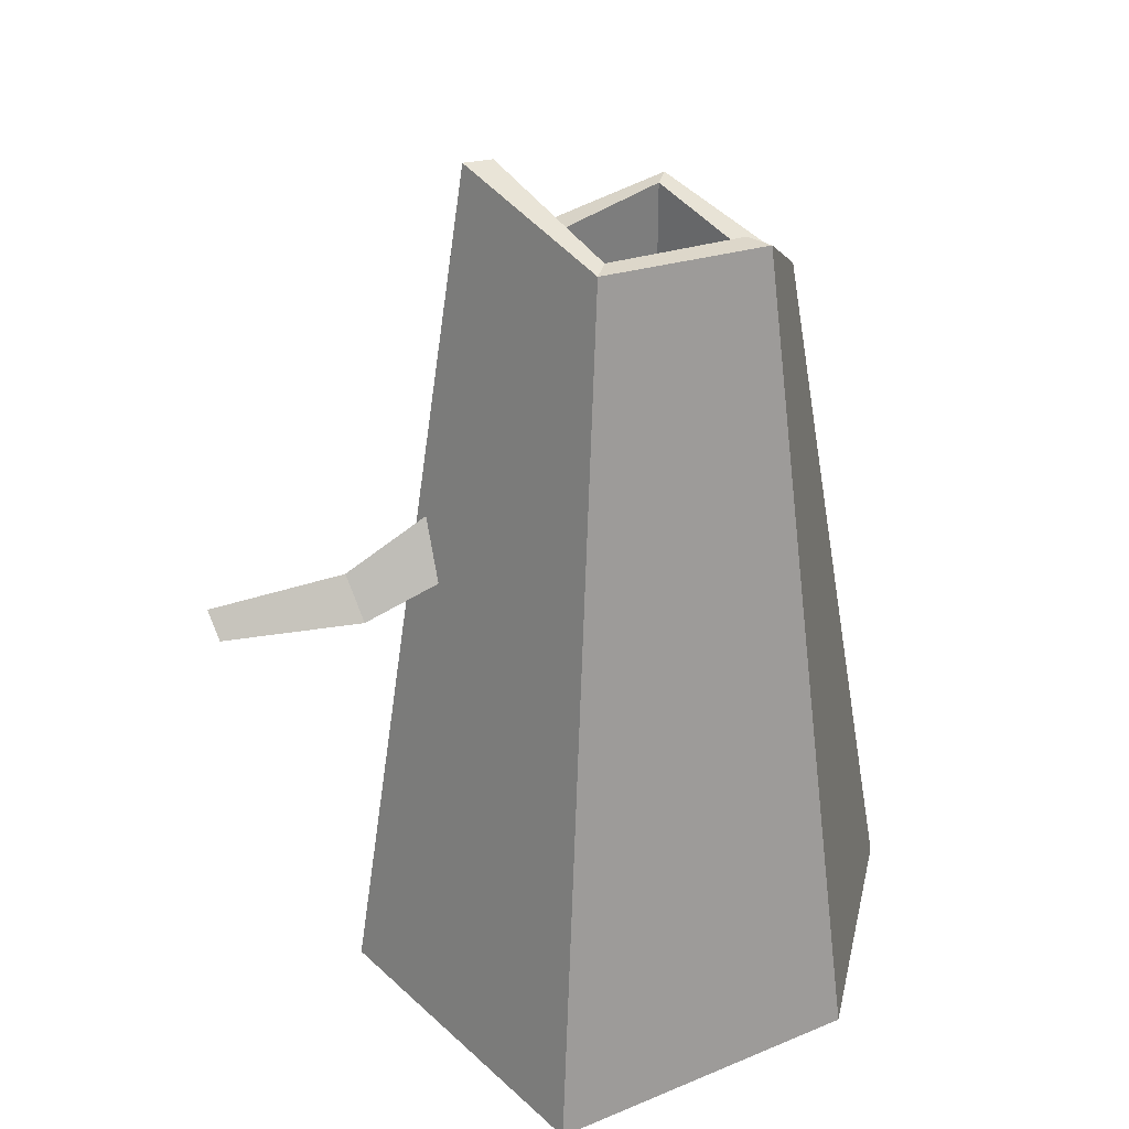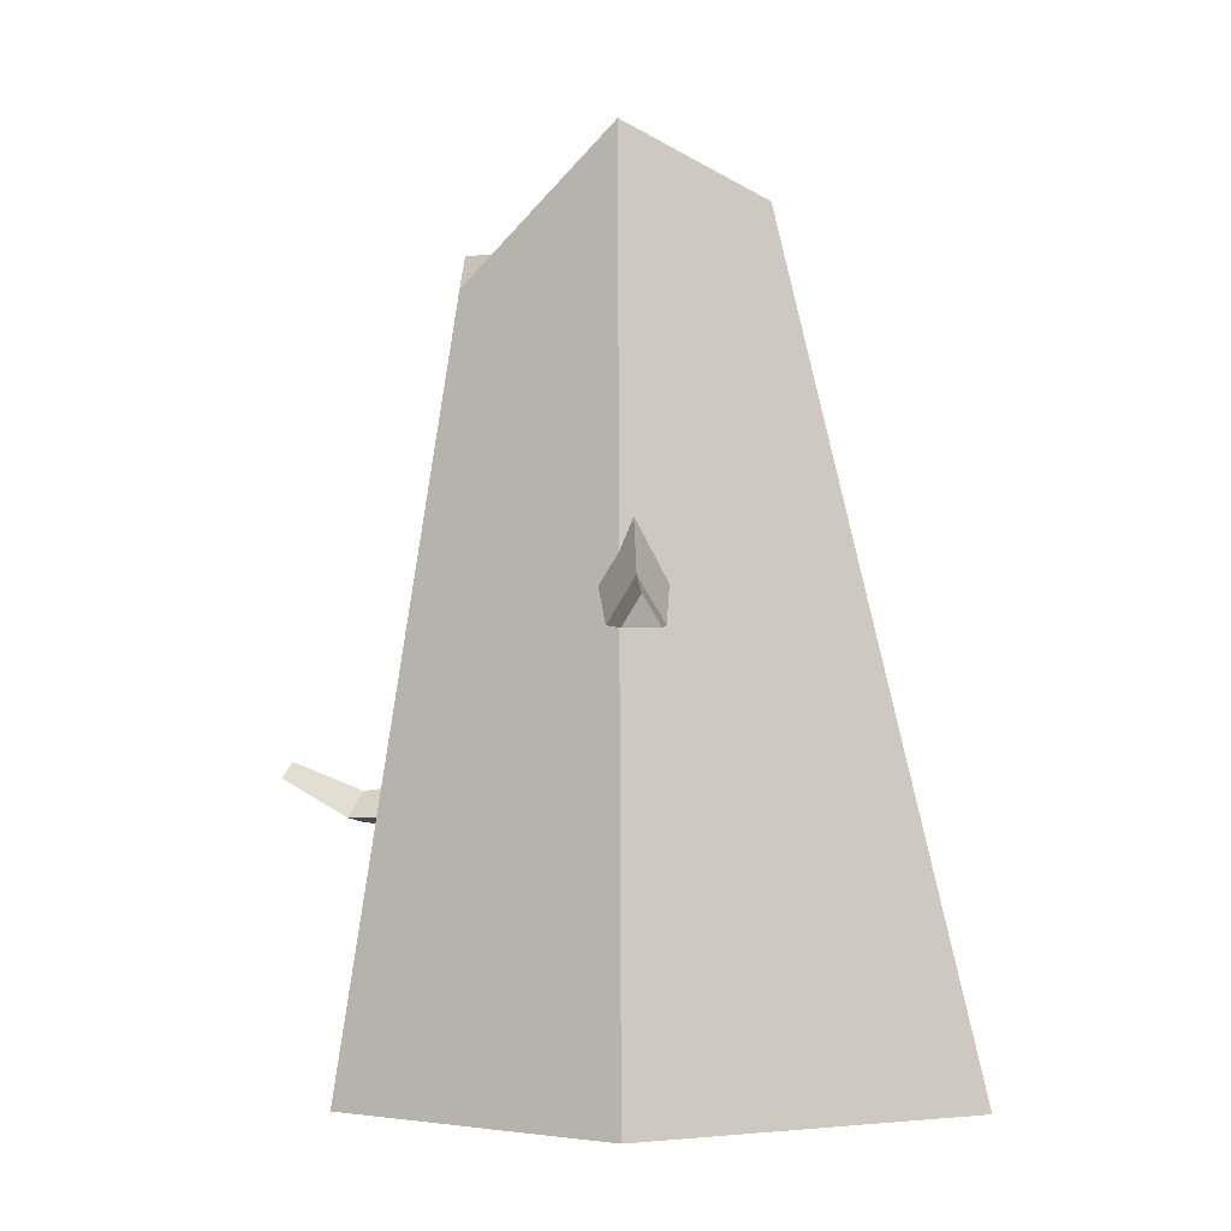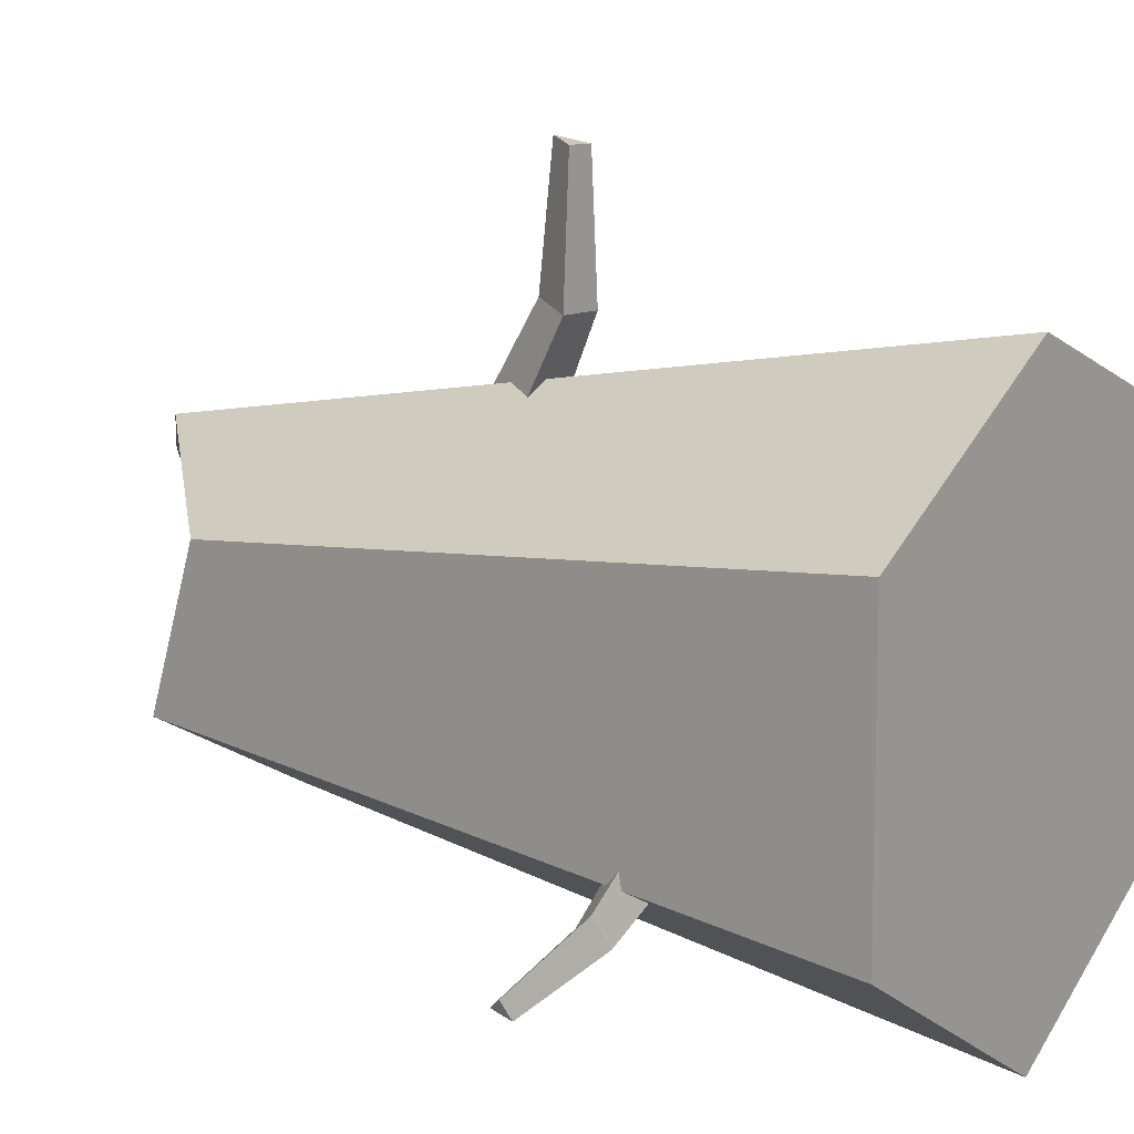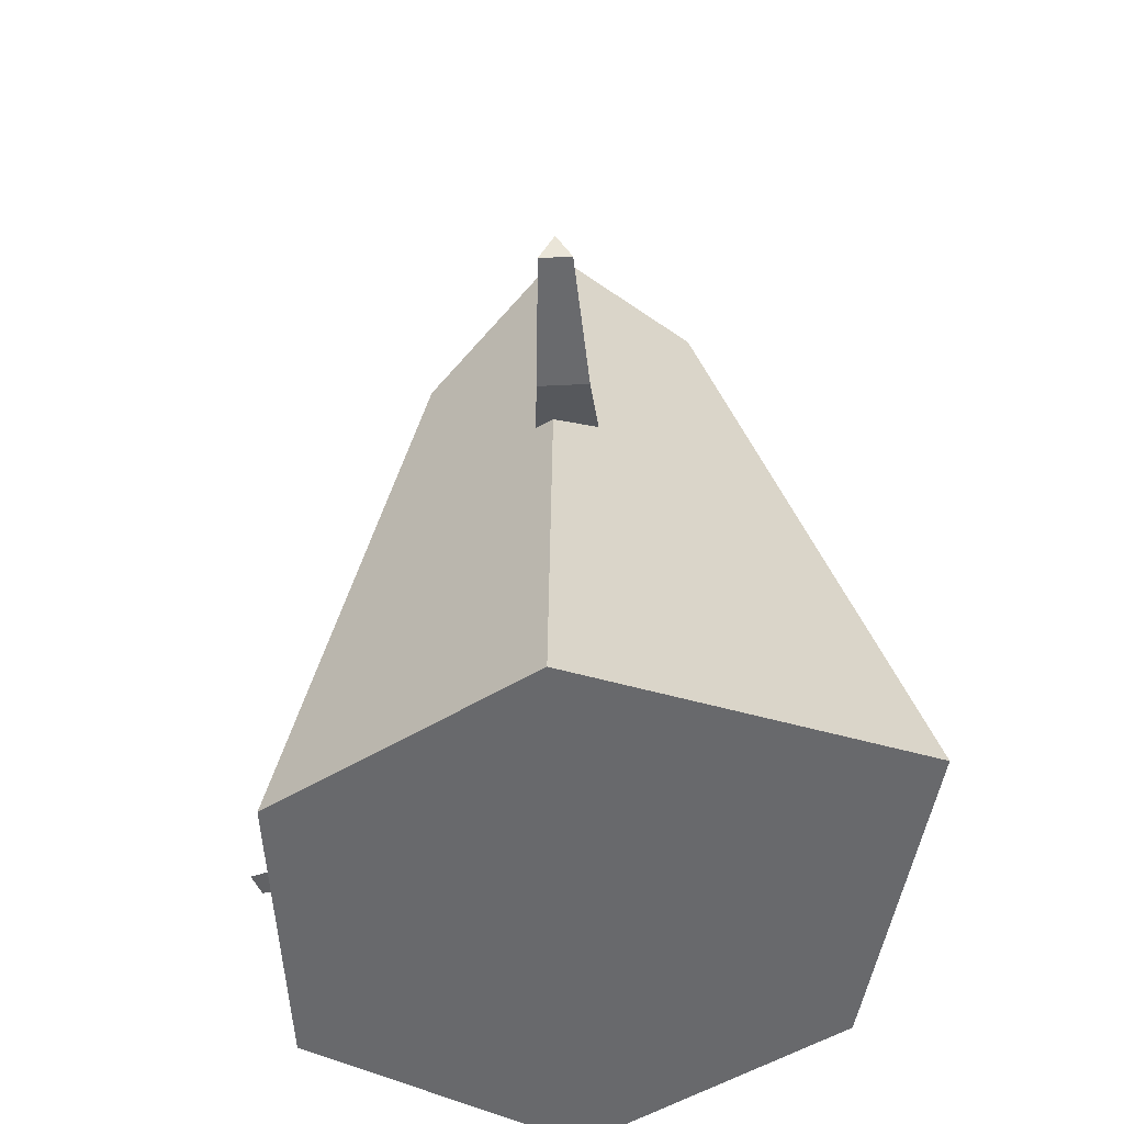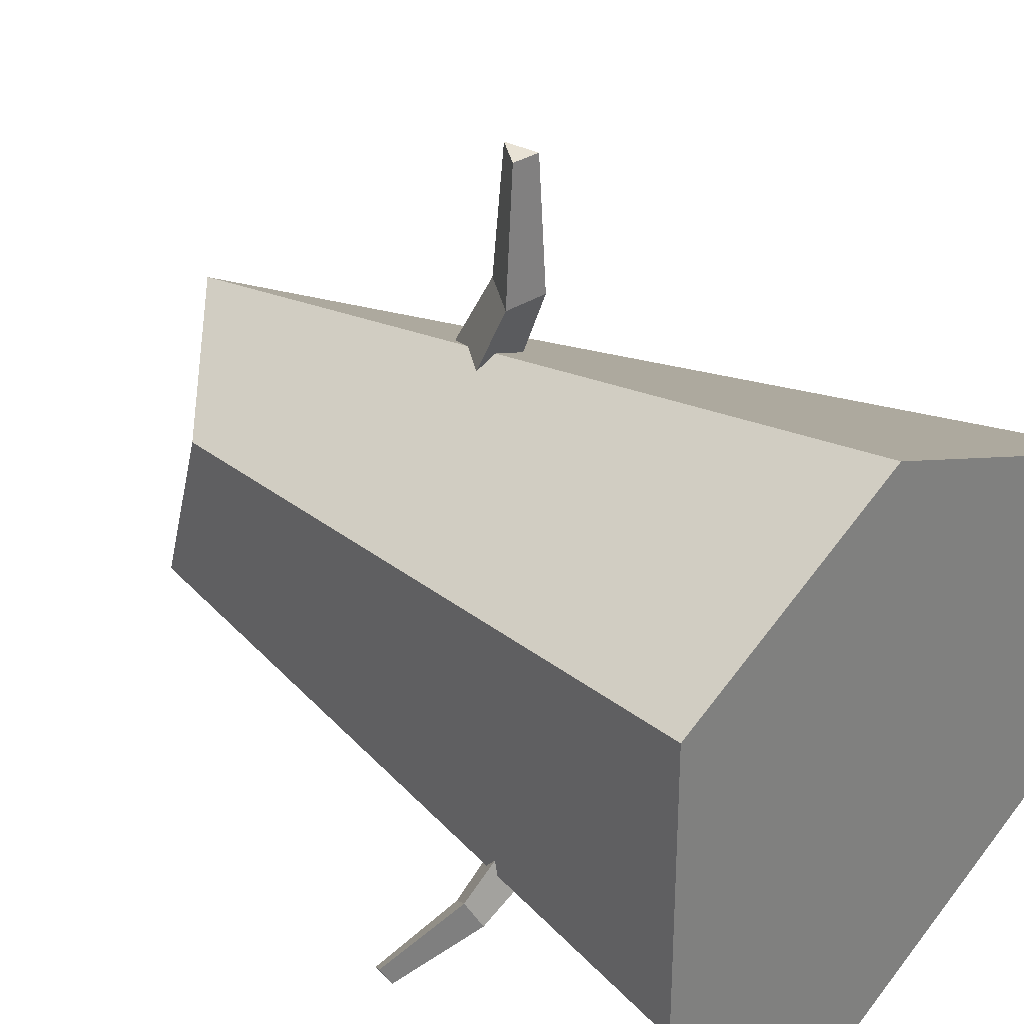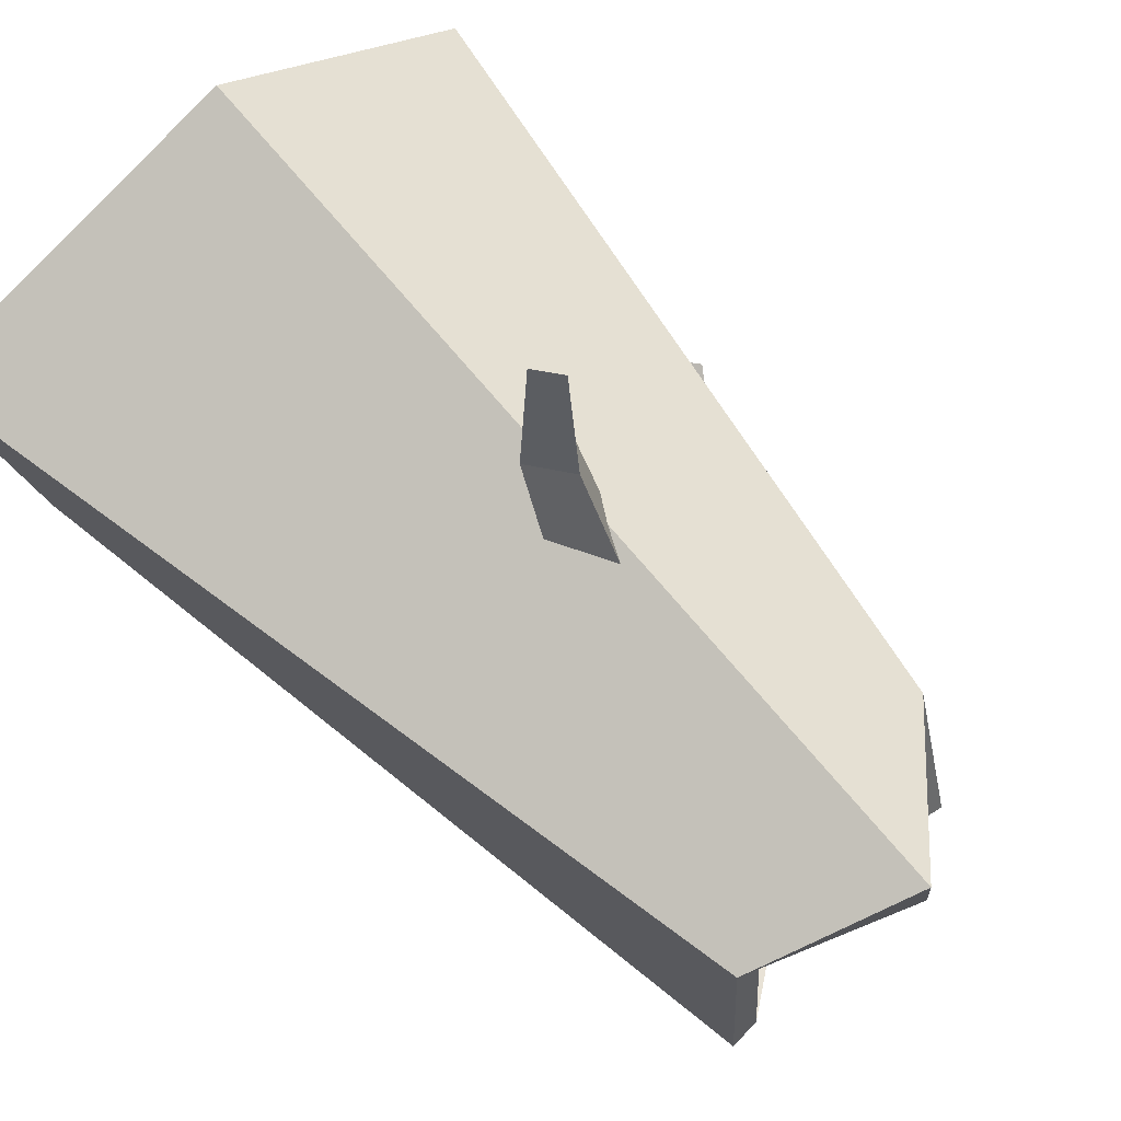
<metadata>
{"format":"obj","ext":"obj","renderer":"f3d","projection":"perspective","resolution":1024,"background":"white","views":[{"elev":30.9,"azim":72.3,"up":"+Y"},{"elev":0.8,"azim":-1.3,"up":"+Y"},{"elev":10.7,"azim":-55.3,"up":"+Z"},{"elev":-52.8,"azim":3.0,"up":"+Y"},{"elev":30.1,"azim":-44.9,"up":"+Z"},{"elev":63.7,"azim":139.0,"up":"+Z"}]}
</metadata>
<code>
o Trunk_01_Cone.002
v -0.01665 1e-06 -0.3942
v 0.3195 0 -0.2001
v 0.4194 0 0.2242
v -0.01665 1e-06 0.3821
v -0.3528 -0 0.1881
v -0.3528 -0 -0.2001
v -0.01665 0.9705 -0.1836
v 0.1373 1.087 -0.09471
v 0.1373 1.077 0.08266
v -0.01665 1.159 0.1716
v -0.1707 0.9705 0.08266
v -0.1707 1.035 -0.09471
v -0.01665 0.9705 -0.2221
v 0.1705 1.087 -0.1141
v 0.1705 1.077 0.102
v -0.01665 1.159 0.2101
v -0.2038 0.9705 0.102
v -0.2038 1.035 -0.1141
v -0.01665 0.9154 -0.1836
v 0.1373 0.9154 -0.09471
v 0.1373 0.9477 0.08266
v -0.01665 0.9579 0.1716
v -0.1707 0.9154 0.08266
v -0.1707 0.9154 -0.09471
v -0.2285 0.3623 -0.1568
v -0.4395 0.3792 -0.2729
v -0.2555 0.3176 -0.1232
v -0.4521 0.3583 -0.2572
v -0.2272 0.3035 -0.1766
v -0.4388 0.3517 -0.2821
v -0.3404 0.3447 -0.2114
v -0.3602 0.312 -0.1867
v -0.3395 0.3016 -0.2259
v 0.000244 0.7263 0.2219
v 0.000244 0.6091 0.5597
v 0.04619 0.6493 0.2019
v 0.02172 0.5731 0.5503
v -0.0457 0.6493 0.2019
v -0.02123 0.5731 0.5503
v 0.000244 0.629 0.3807
v 0.03395 0.5725 0.366
v -0.03347 0.5725 0.366
f 1 2 3 4 5 6
f 12 24 19 7
f 4 16 17 5
f 2 14 15 3
f 5 17 18 6
f 3 15 16 4
f 1 13 14 2
f 6 18 13 1
f 8 14 13 7
f 9 15 14 8
f 10 16 15 9
f 11 17 16 10
f 12 18 17 11
f 7 13 18 12
f 19 24 23 22 21 20
f 10 22 23 11
f 8 20 21 9
f 11 23 24 12
f 9 21 22 10
f 7 19 20 8
f 31 26 28 32
f 32 28 30 33
f 28 26 30
f 33 30 26 31
f 29 33 31 25
f 27 32 33 29
f 25 31 32 27
f 40 35 37 41
f 41 37 39 42
f 37 35 39
f 42 39 35 40
f 38 42 40 34
f 36 41 42 38
f 34 40 41 36

</code>
